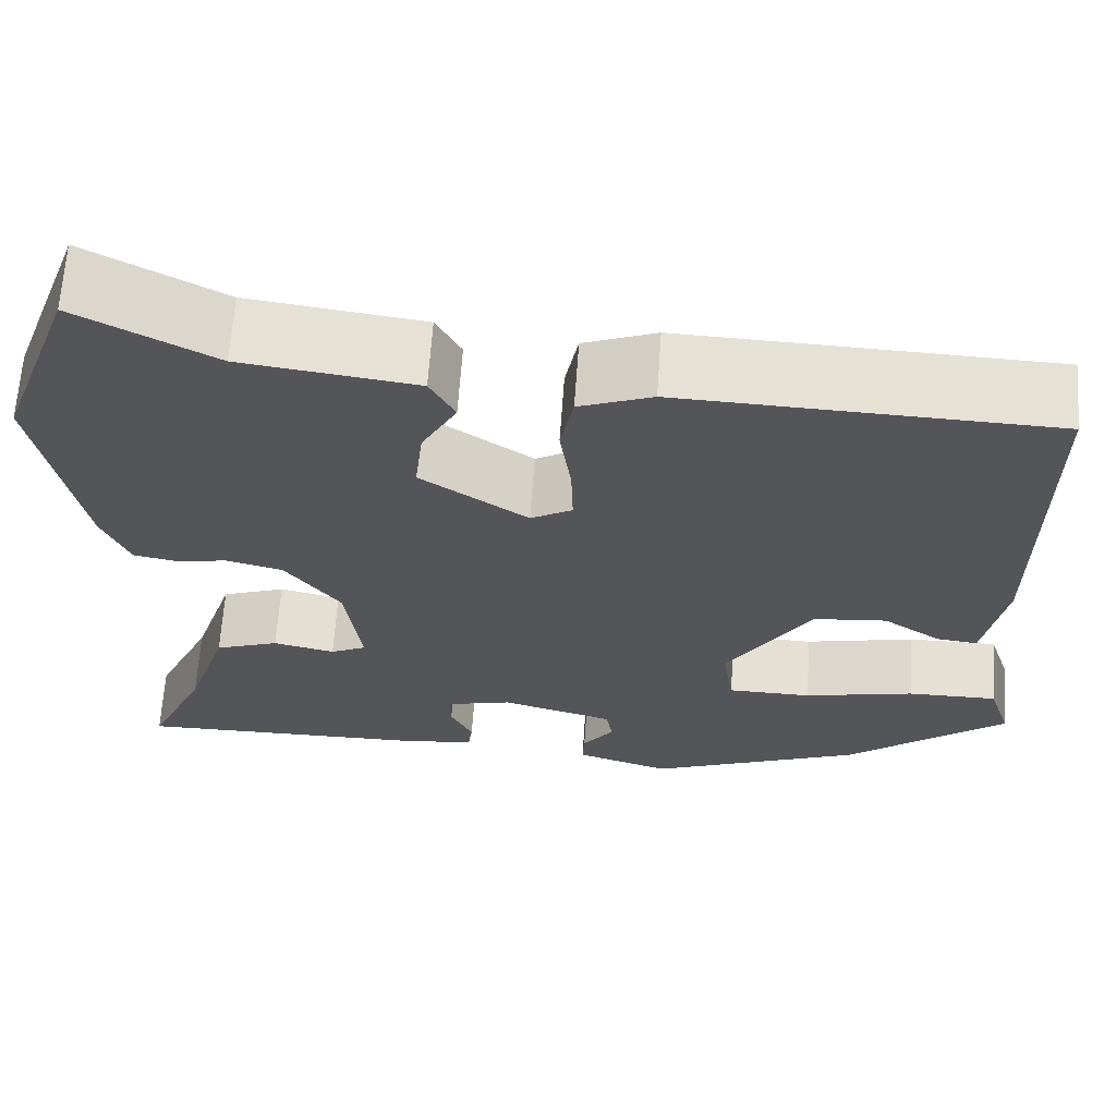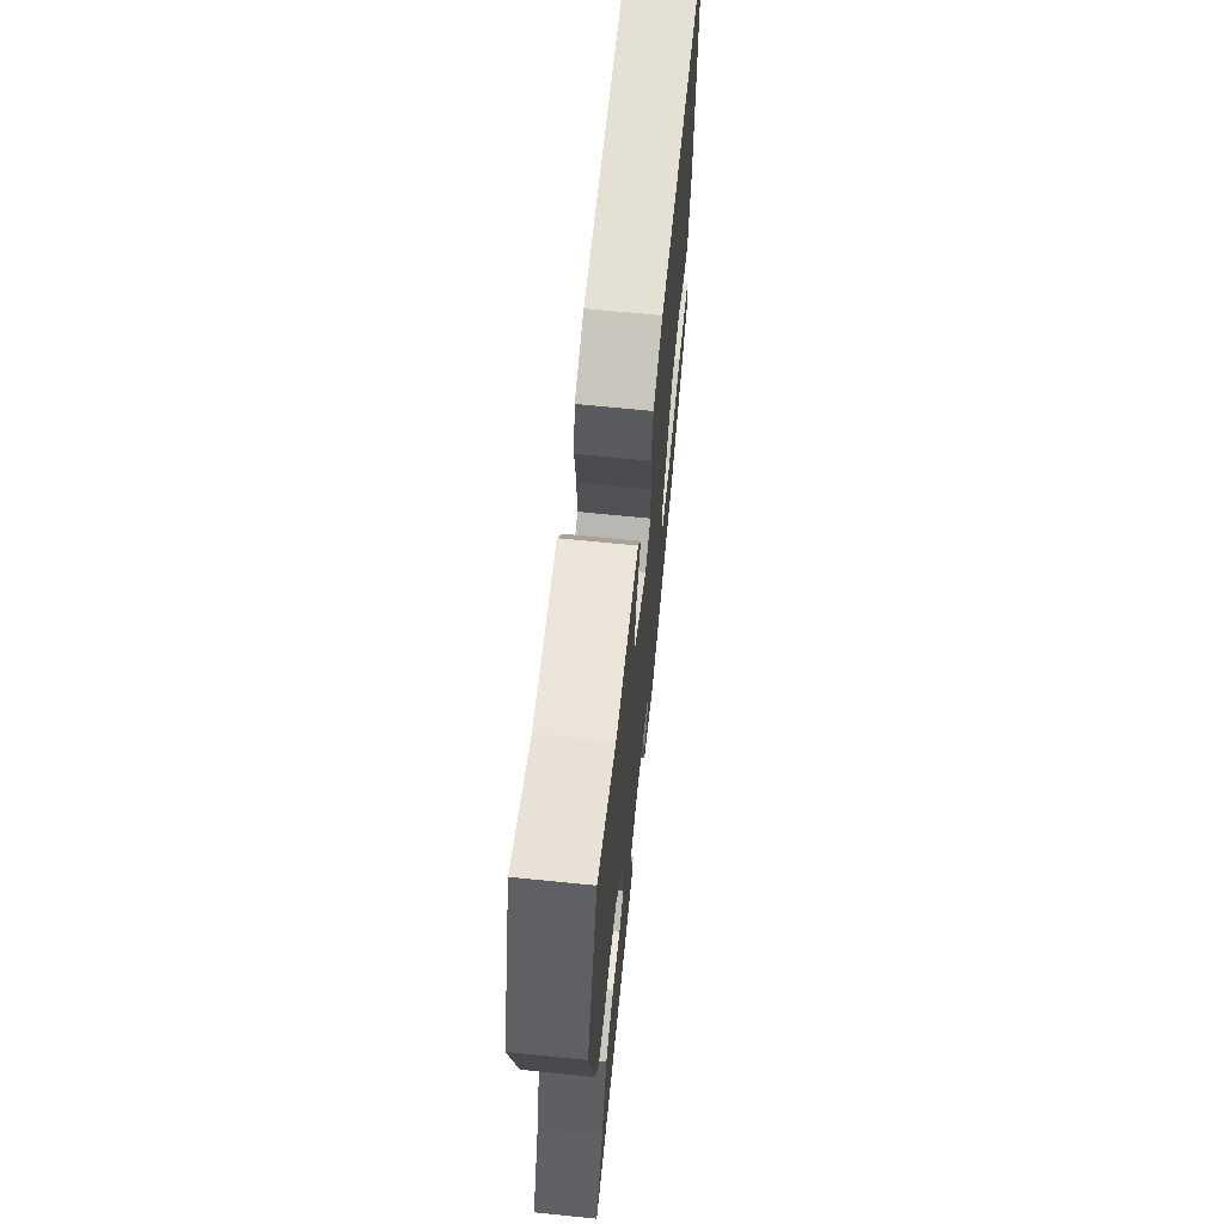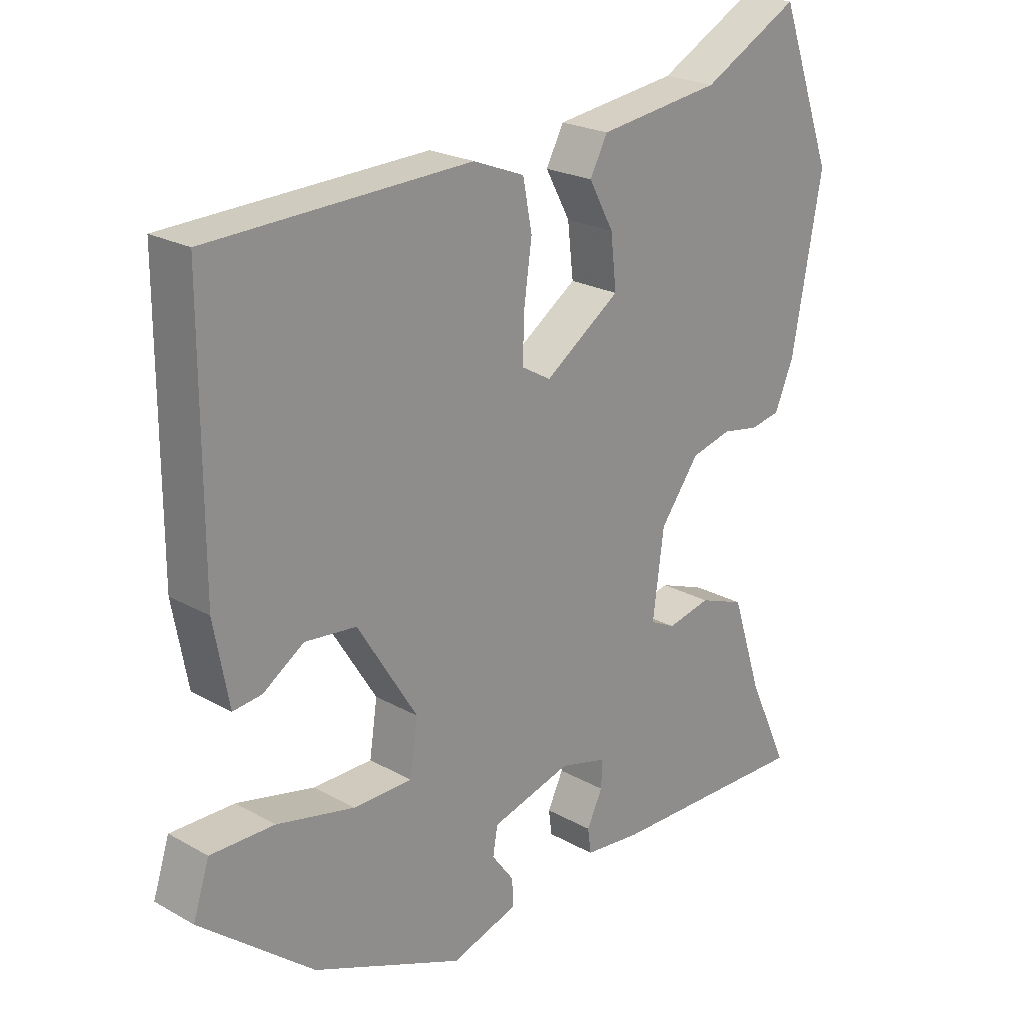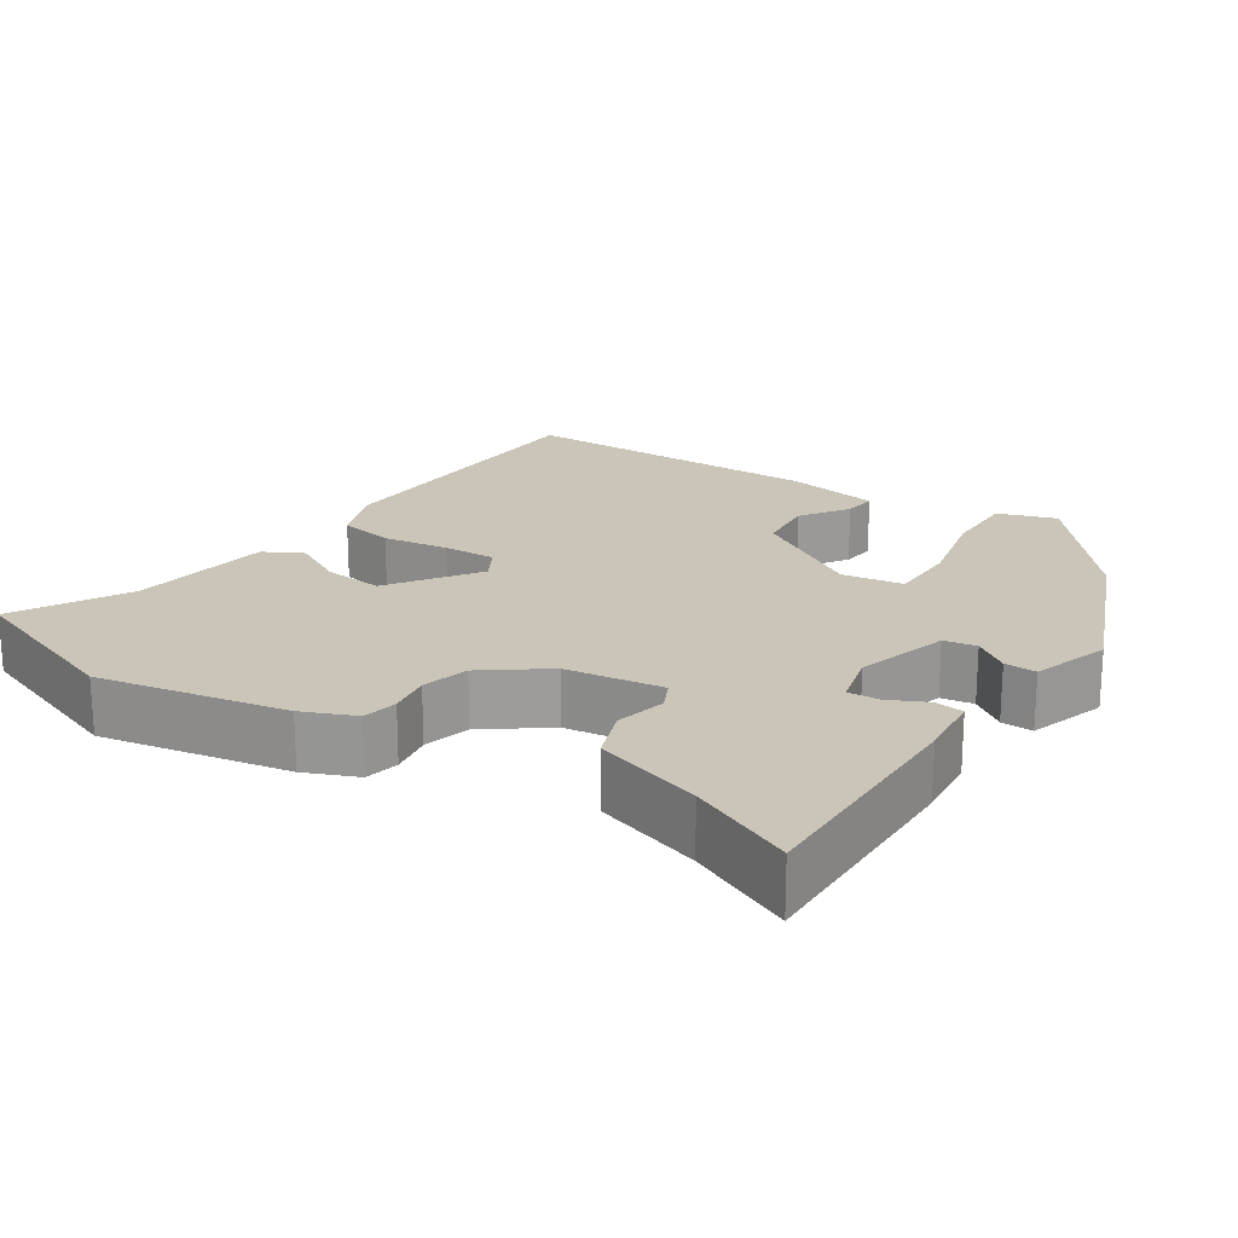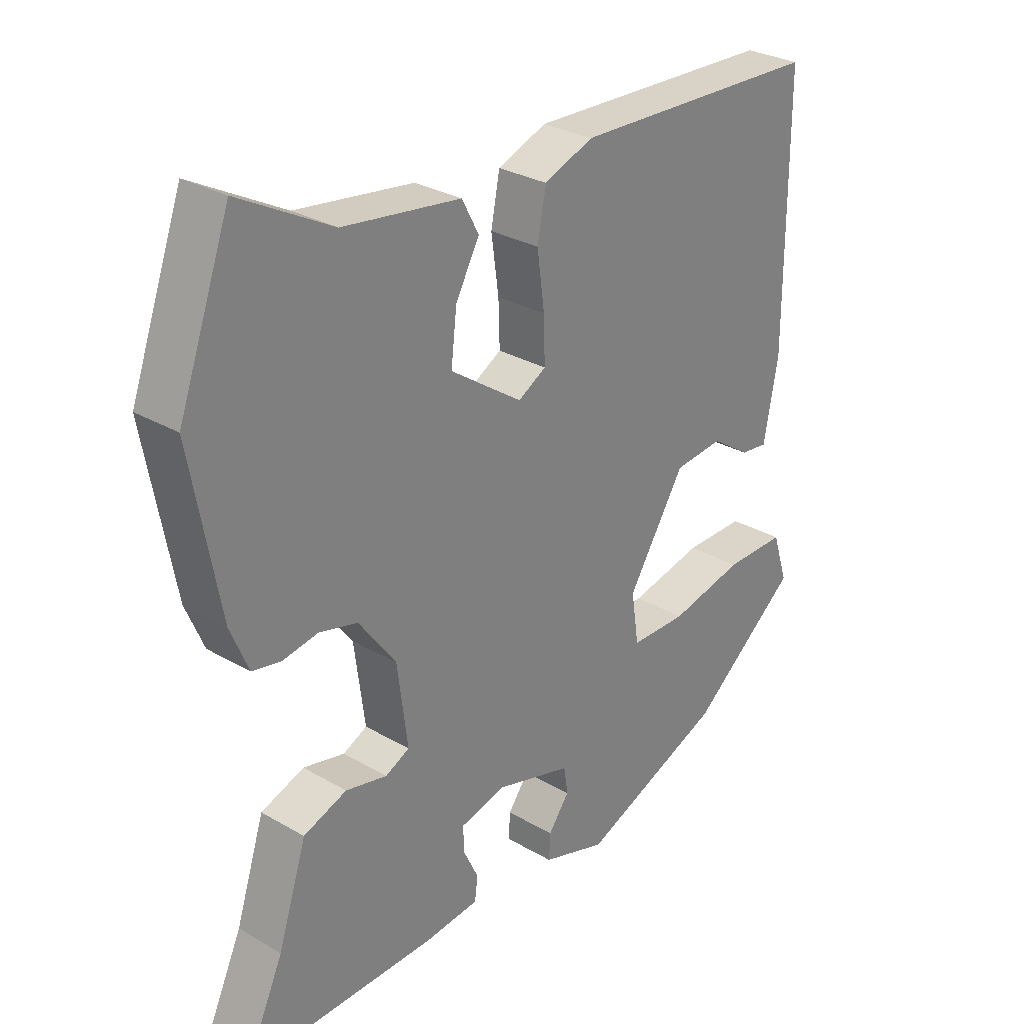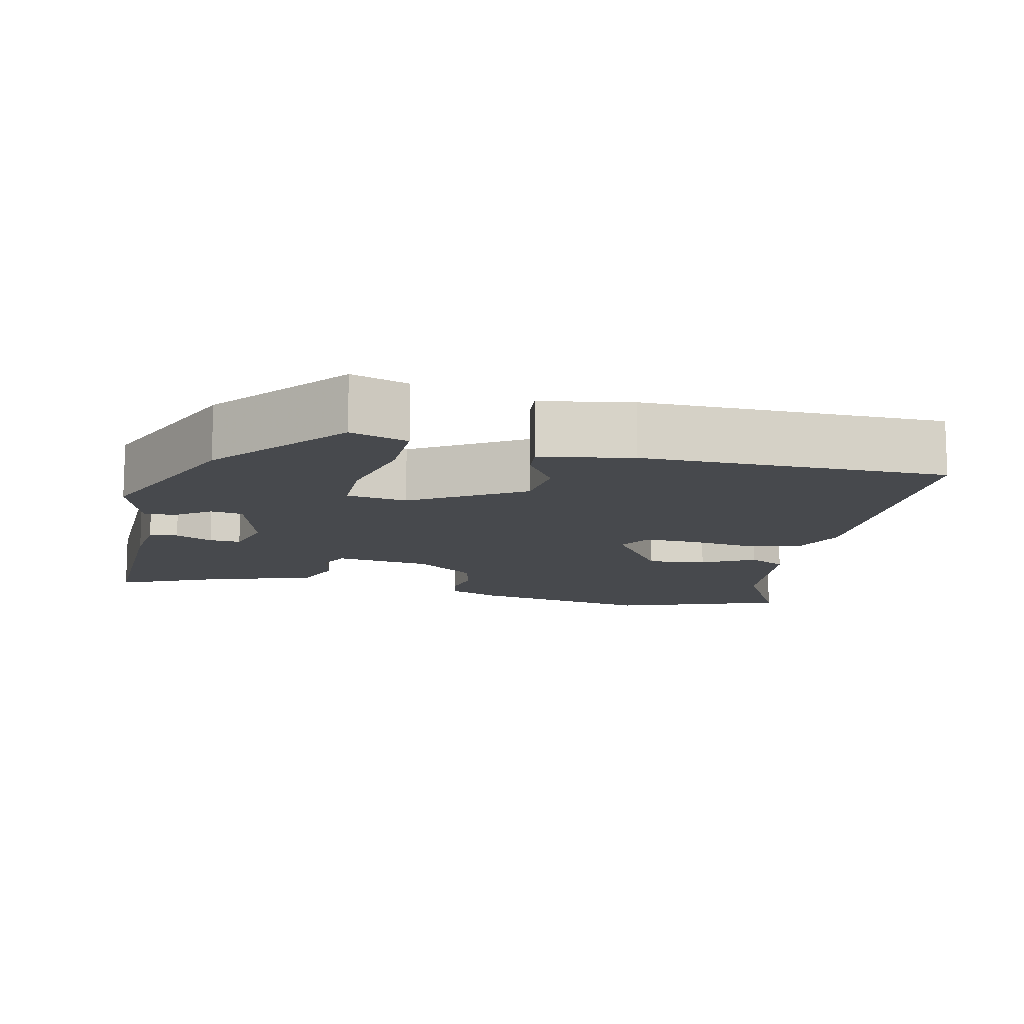
<metadata>
{"format":"obj","ext":"obj","renderer":"f3d","projection":"perspective","resolution":1024,"background":"white","views":[{"elev":65.4,"azim":-176.0,"up":"+Z"},{"elev":67.5,"azim":95.8,"up":"+Z"},{"elev":22.6,"azim":-46.1,"up":"+Z"},{"elev":20.4,"azim":123.3,"up":"+Y"},{"elev":29.0,"azim":131.0,"up":"+Z"},{"elev":-12.1,"azim":-103.1,"up":"+Y"}]}
</metadata>
<code>
v 0.474 0.07 0.57
v 0.557 0.07 0.343
v 0.511 0.07 0.094
v 0.482 0.07 0.025
v 0.436 0.07 0.016
v 0.379 0.07 0.026
v 0.317 0.07 0.01
v 0.257 0.07 -0.071
v 0.24 0.07 -0.2
v 0.279 0.07 -0.219
v 0.346 0.07 -0.204
v 0.416 0.07 -0.23
v 0.462 0.07 -0.372
v 0.525 0.07 -0.509
v 0.212 0.07 -0.504
v 0.125 0.07 -0.495
v 0.12 0.07 -0.457
v 0.144 0.07 -0.407
v 0.146 0.07 -0.365
v 0.073 0.07 -0.346
v -0.05 0.07 -0.381
v -0.057 0.07 -0.424
v -0.023 0.07 -0.47
v -0.021 0.07 -0.512
v -0.124 0.07 -0.545
v -0.356 0.07 -0.45
v -0.531 0.07 -0.309
v -0.506 0.07 -0.232
v -0.408 0.07 -0.233
v -0.288 0.07 -0.26
v -0.197 0.07 -0.259
v -0.185 0.07 -0.178
v -0.277 0.07 -0.031
v -0.356 0.07 -0.023
v -0.419 0.07 -0.065
v -0.463 0.07 -0.07
v -0.486 0.07 0.053
v -0.486 0.07 0.459
v -0.084 0.07 0.472
v -0.005 0.07 0.441
v 0.009 0.07 0.368
v -0.003 0.07 0.281
v -0.005 0.07 0.211
v 0.04 0.07 0.185
v 0.156 0.07 0.265
v 0.147 0.07 0.344
v 0.109 0.07 0.414
v 0.136 0.07 0.465
v 0.325 0.07 0.49
v 0.474 0 0.57
v 0.557 0 0.343
v 0.511 0 0.094
v 0.482 0 0.025
v 0.436 0 0.016
v 0.379 0 0.026
v 0.317 0 0.01
v 0.257 0 -0.071
v 0.24 0 -0.2
v 0.279 0 -0.219
v 0.346 0 -0.204
v 0.416 0 -0.23
v 0.462 0 -0.372
v 0.525 0 -0.509
v 0.212 0 -0.504
v 0.125 0 -0.495
v 0.12 0 -0.457
v 0.144 0 -0.407
v 0.146 0 -0.365
v 0.073 0 -0.346
v -0.05 0 -0.381
v -0.057 0 -0.424
v -0.023 0 -0.47
v -0.021 0 -0.512
v -0.124 0 -0.545
v -0.356 0 -0.45
v -0.531 0 -0.309
v -0.506 0 -0.232
v -0.408 0 -0.233
v -0.288 0 -0.26
v -0.197 0 -0.259
v -0.185 0 -0.178
v -0.277 0 -0.031
v -0.356 0 -0.023
v -0.419 0 -0.065
v -0.463 0 -0.07
v -0.486 0 0.053
v -0.486 0 0.459
v -0.084 0 0.472
v -0.005 0 0.441
v 0.009 0 0.368
v -0.003 0 0.281
v -0.005 0 0.211
v 0.04 0 0.185
v 0.156 0 0.265
v 0.147 0 0.344
v 0.109 0 0.414
v 0.136 0 0.465
v 0.325 0 0.49
f 46 47 48 49
f 45 46 49 1
f 39 40 41 42
f 39 42 43
f 38 39 43
f 37 38 43 44
f 34 35 36 37
f 33 34 37 44
f 27 28 29 30
f 27 30 31
f 26 27 31
f 25 26 31
f 22 23 24 25
f 21 22 25 31
f 20 21 31 32
f 15 16 17 18
f 13 14 15 18
f 13 18 19
f 10 11 12 13
f 9 10 13 19
f 8 9 19 20
f 3 4 5 6
f 3 6 7
f 45 1 2 3
f 44 45 3 7
f 8 20 32 33
f 7 8 33 44
f 98 97 96 95
f 50 98 95 94
f 91 90 89 88
f 92 91 88
f 92 88 87
f 93 92 87 86
f 86 85 84 83
f 93 86 83 82
f 79 78 77 76
f 80 79 76
f 80 76 75
f 80 75 74
f 74 73 72 71
f 80 74 71 70
f 81 80 70 69
f 67 66 65 64
f 67 64 63 62
f 68 67 62
f 62 61 60 59
f 68 62 59 58
f 69 68 58 57
f 55 54 53 52
f 56 55 52
f 52 51 50 94
f 56 52 94 93
f 82 81 69 57
f 93 82 57 56
f 1 50 51 2
f 2 51 52 3
f 3 52 53 4
f 4 53 54 5
f 5 54 55 6
f 6 55 56 7
f 7 56 57 8
f 8 57 58 9
f 9 58 59 10
f 10 59 60 11
f 11 60 61 12
f 12 61 62 13
f 13 62 63 14
f 14 63 64 15
f 15 64 65 16
f 16 65 66 17
f 17 66 67 18
f 18 67 68 19
f 19 68 69 20
f 20 69 70 21
f 21 70 71 22
f 22 71 72 23
f 23 72 73 24
f 24 73 74 25
f 25 74 75 26
f 26 75 76 27
f 27 76 77 28
f 28 77 78 29
f 29 78 79 30
f 30 79 80 31
f 31 80 81 32
f 32 81 82 33
f 33 82 83 34
f 34 83 84 35
f 35 84 85 36
f 36 85 86 37
f 37 86 87 38
f 38 87 88 39
f 39 88 89 40
f 40 89 90 41
f 41 90 91 42
f 42 91 92 43
f 43 92 93 44
f 44 93 94 45
f 45 94 95 46
f 46 95 96 47
f 47 96 97 48
f 48 97 98 49
f 49 98 50 1

</code>
